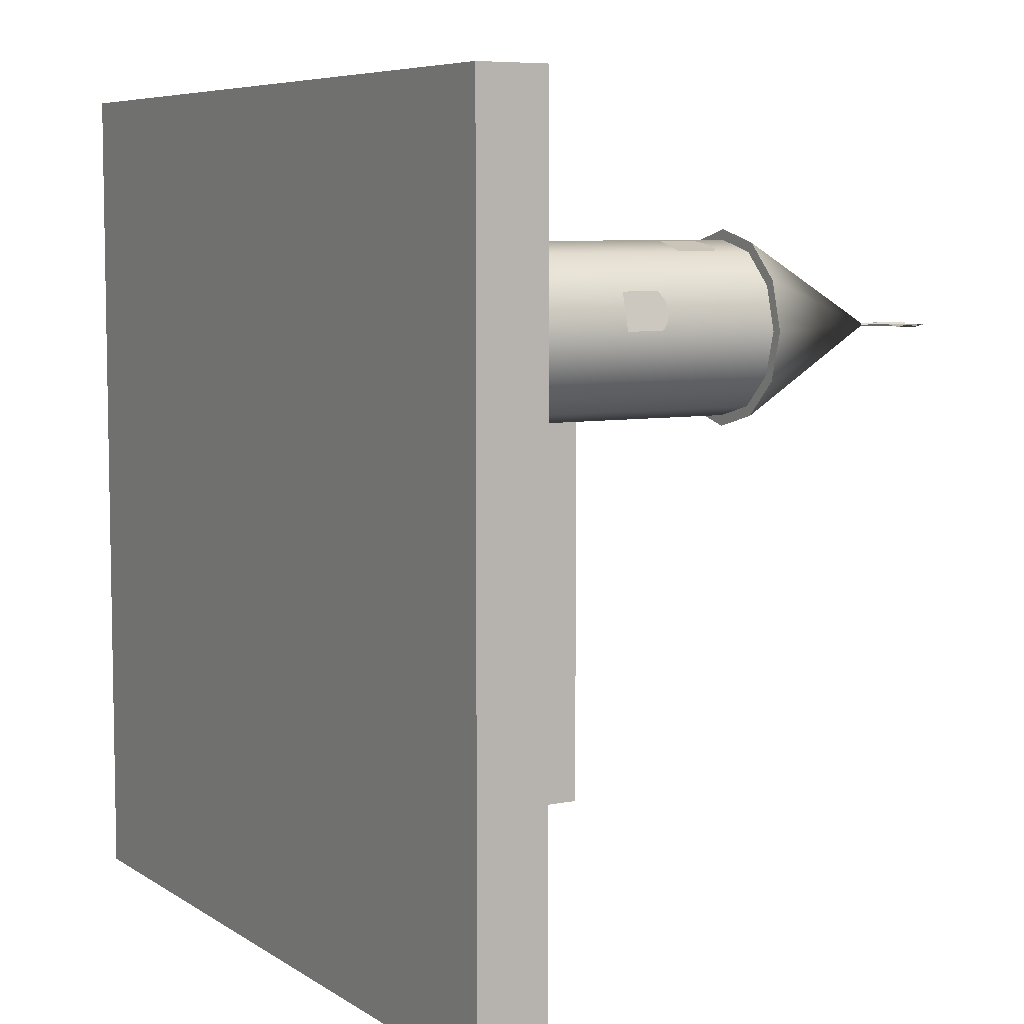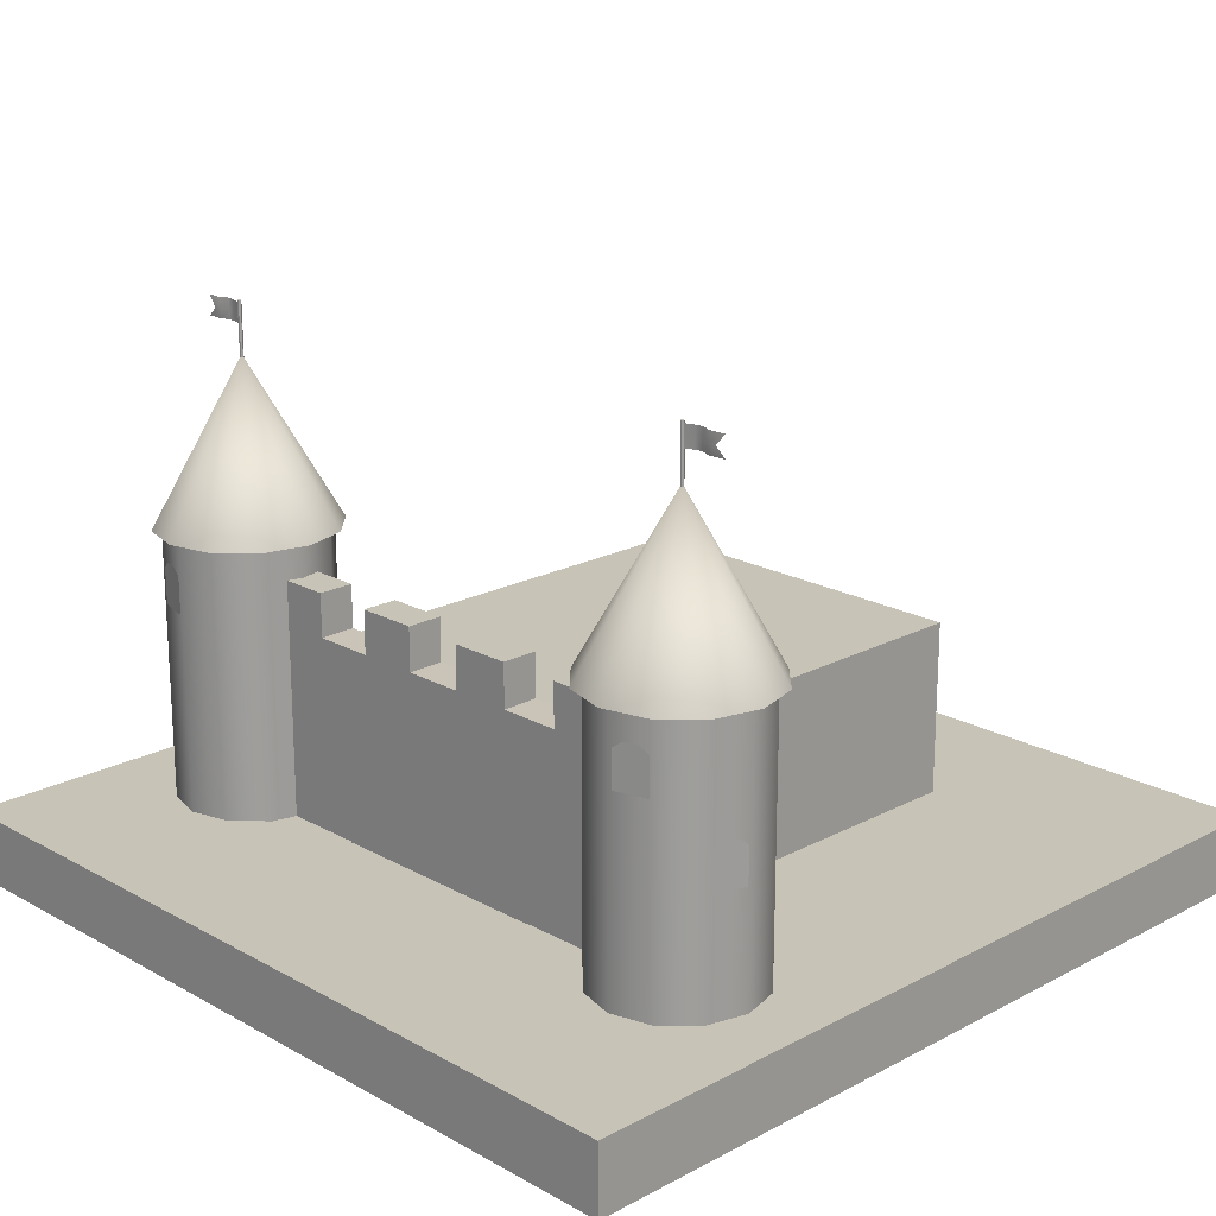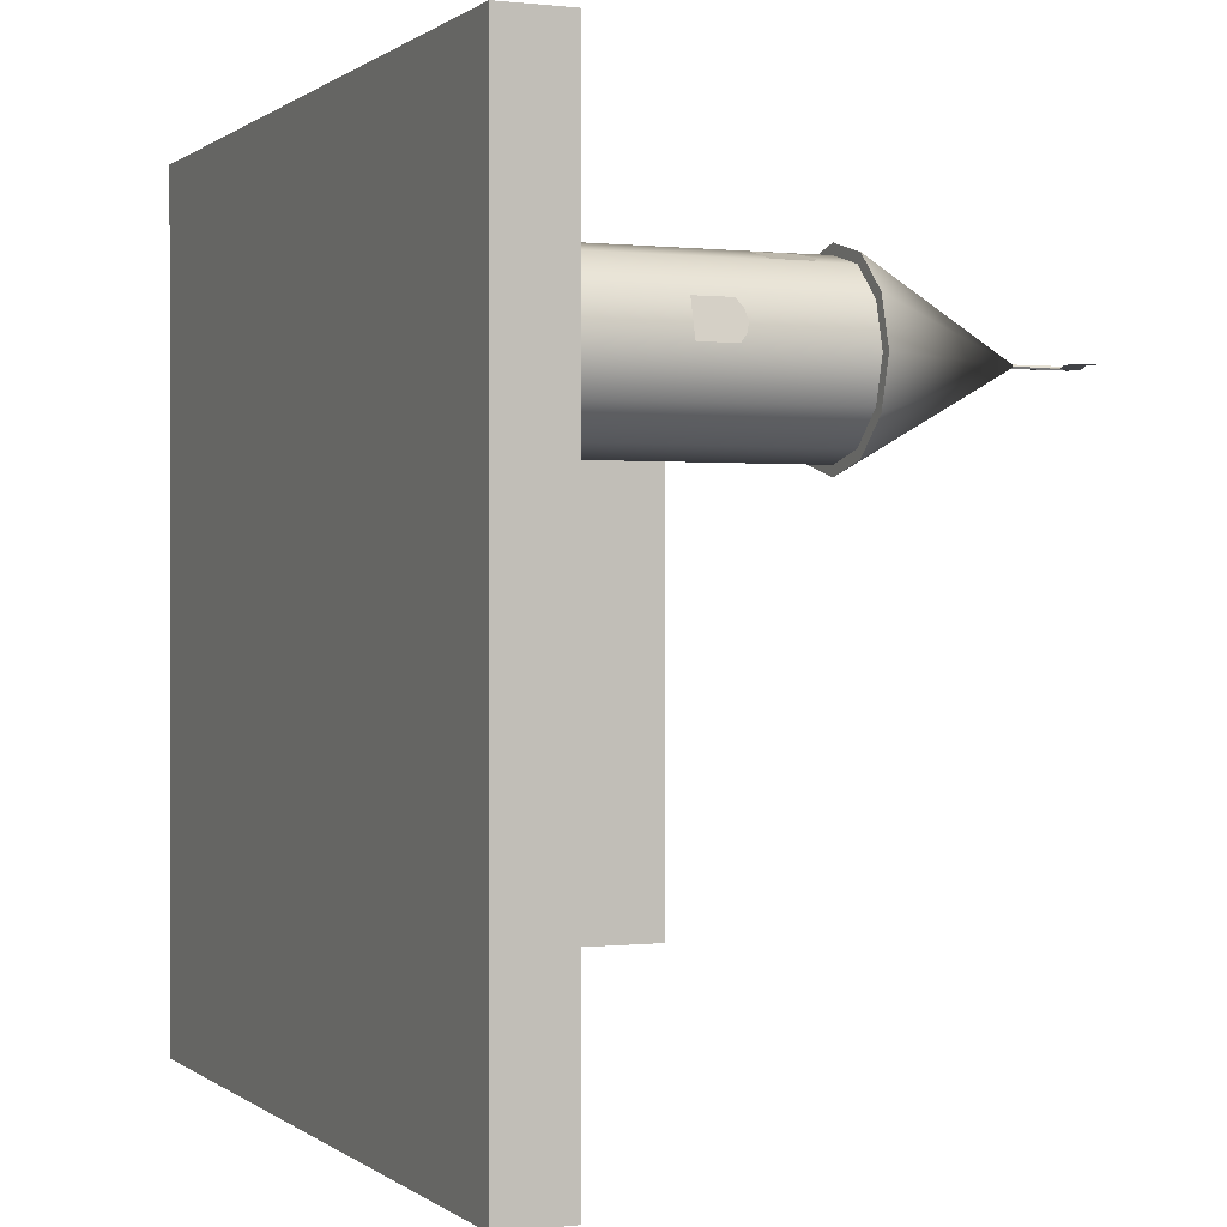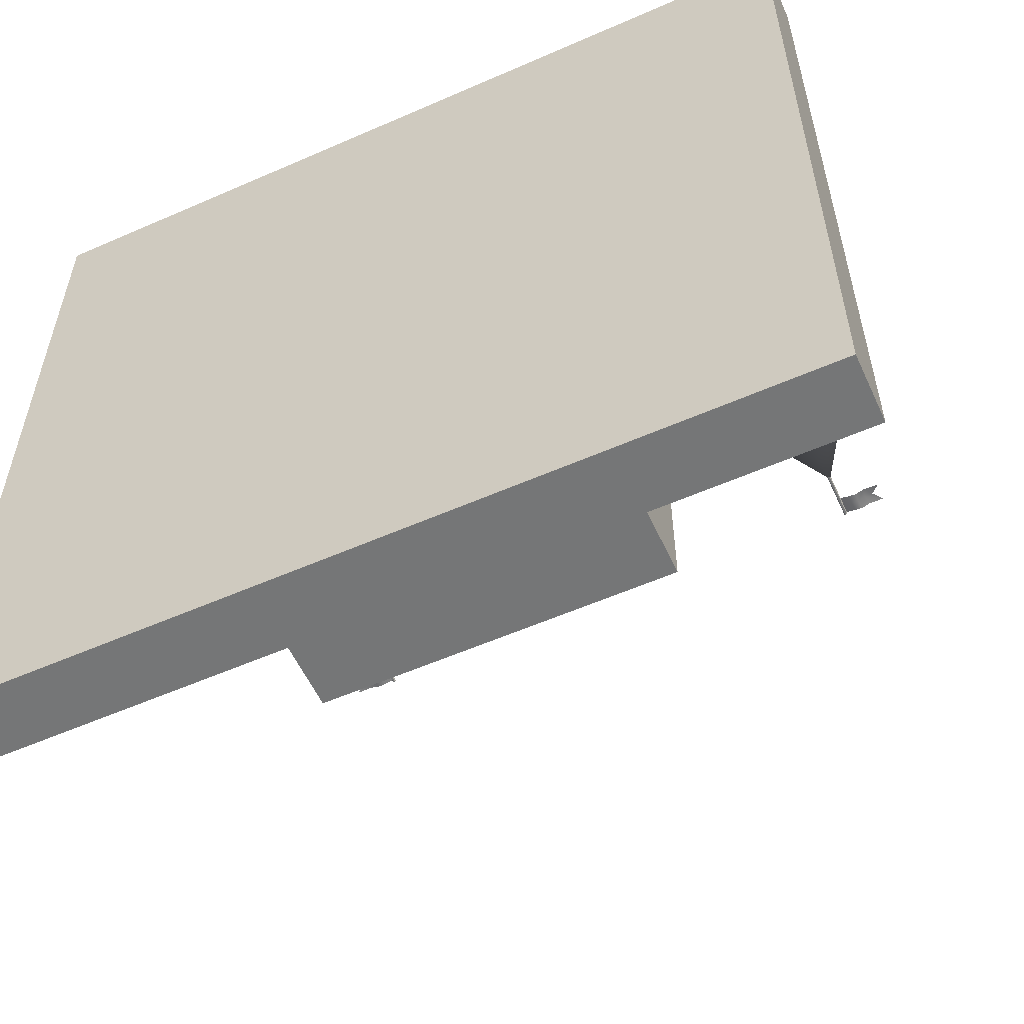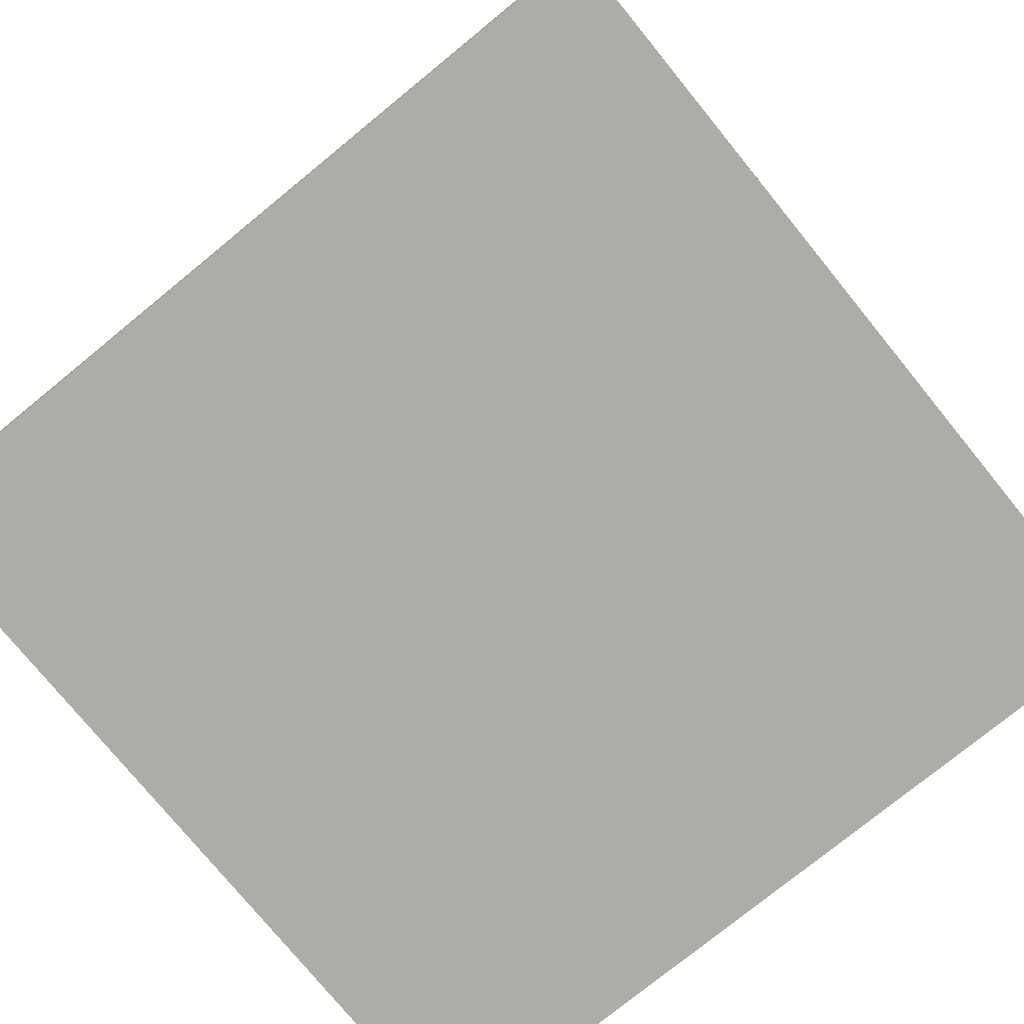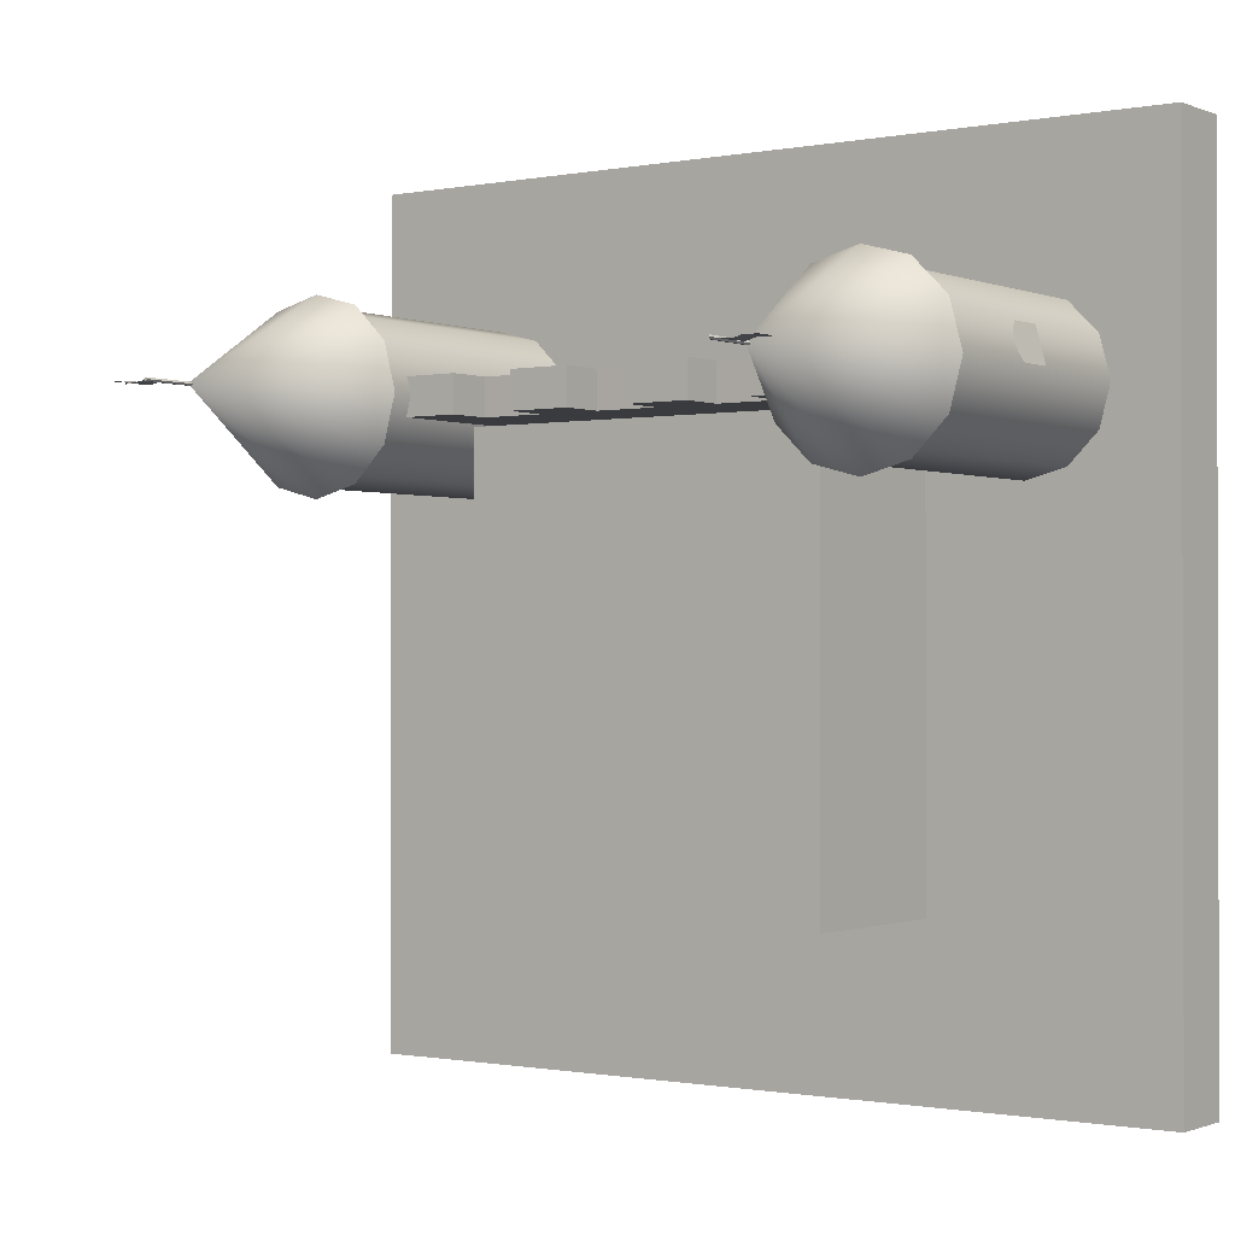
<metadata>
{"format":"obj","ext":"obj","renderer":"f3d","projection":"perspective","resolution":1024,"background":"white","views":[{"elev":6.7,"azim":60.3,"up":"+Z"},{"elev":19.6,"azim":45.7,"up":"+Y"},{"elev":0.3,"azim":66.7,"up":"+Z"},{"elev":-56.7,"azim":24.6,"up":"+Z"},{"elev":-76.8,"azim":39.2,"up":"+Y"},{"elev":-0.8,"azim":-144.3,"up":"+Z"}]}
</metadata>
<code>
g default
v 5.006 7.345 44.76
v 4.978 7.345 44.76
v 4.964 7.345 44.79
v 4.978 7.345 44.81
v 5.006 7.345 44.81
v 5.02 7.345 44.79
v 5.006 8.15 44.76
v 4.978 8.15 44.76
v 4.964 8.15 44.79
v 4.978 8.15 44.81
v 5.006 8.15 44.81
v 5.02 8.15 44.79
v 4.992 8.15 44.79
v 5.01 7.821 44.79
v 5.672 7.823 44.78
v 5.01 8.12 44.79
v 5.661 8.121 44.79
v 5.01 7.965 44.79
v 5.526 7.962 44.8
v 5.287 8.129 44.75
v 5.27 7.975 44.75
v 5.277 7.831 44.75
v 5.166 8.127 44.76
v 5.159 7.973 44.76
v 5.161 7.828 44.76
v 5.416 8.12 44.79
v 5.397 7.961 44.81
v 5.413 7.821 44.79
v 6.187 3.248 44.84
v 6.05 3.248 45.35
v 6.187 2.711 44.84
v 6.05 2.711 45.35
v 6.12 2.711 45.09
v 6.12 3.384 45.09
v 6.081 2.711 45.23
v 6.081 3.34 45.23
v 6.158 2.711 44.94
v 6.158 3.34 44.94
v 5.051 3.931 45.98
v 5.54 3.931 45.85
v 5.051 4.476 45.98
v 5.54 4.476 45.85
v 5.184 3.931 45.94
v 5.184 4.564 45.94
v 5.428 3.931 45.88
v 5.428 4.564 45.88
v 5.301 3.931 45.91
v 5.301 4.586 45.91
v -3.346 7.821 44.79
v -4.008 7.823 44.78
v -3.346 8.12 44.79
v -3.996 8.121 44.79
v -3.346 7.965 44.79
v -3.862 7.962 44.8
v -3.623 8.129 44.75
v -3.606 7.975 44.75
v -3.613 7.831 44.75
v -3.502 8.127 44.76
v -3.495 7.973 44.76
v -3.497 7.828 44.76
v -3.752 8.12 44.79
v -3.733 7.961 44.81
v -3.749 7.821 44.79
v -3.342 7.345 44.76
v -3.314 7.345 44.76
v -3.3 7.345 44.79
v -3.314 7.345 44.81
v -3.342 7.345 44.81
v -3.356 7.345 44.79
v -3.342 8.15 44.76
v -3.314 8.15 44.76
v -3.3 8.15 44.79
v -3.314 8.15 44.81
v -3.342 8.15 44.81
v -3.356 8.15 44.79
v -3.328 8.15 44.79
v 0.001945 3.585 45.06
v -0.2308 3.585 45.06
v 0.001945 3.138 45.06
v -0.2308 3.138 45.06
v -4.523 3.248 44.84
v -4.386 3.248 45.35
v -4.523 2.711 44.84
v -4.386 2.711 45.35
v -4.456 2.711 45.09
v -4.456 3.384 45.09
v -4.418 2.711 45.23
v -4.418 3.34 45.23
v -4.495 2.711 44.94
v -4.495 3.34 44.94
v -3.392 3.931 45.98
v -3.88 3.931 45.85
v -3.392 4.476 45.98
v -3.88 4.476 45.85
v -3.525 3.931 45.94
v -3.525 4.564 45.94
v -3.769 3.931 45.88
v -3.769 4.564 45.88
v -3.641 3.931 45.91
v -3.641 4.586 45.91
v -0.3916 3.585 45.06
v -0.6243 3.585 45.06
v -0.3916 3.138 45.06
v -0.6243 3.138 45.06
v -0.7994 3.585 45.06
v -1.032 3.585 45.06
v -0.7994 3.138 45.06
v -1.032 3.138 45.06
v 2.46 1.561 45.06
v 2.209 2.053 45.06
v 1.818 2.443 45.06
v 1.326 2.694 45.06
v 0.7803 2.781 45.06
v 0.2346 2.694 45.06
v -0.2576 2.443 45.06
v -0.6482 2.053 45.06
v -0.899 1.561 45.06
v -0.9855 1.015 45.06
v 2.546 1.015 45.06
v 0.7803 1.015 45.06
v -1.904 1.018 44.42
v 3.465 1.018 44.42
v -1.904 3.582 44.42
v 3.465 3.582 44.42
v -1.904 3.582 38.01
v 3.465 3.582 38.01
v -1.904 1.018 38.01
v 3.465 1.018 38.01
v -2.296 1.018 44.19
v -2.735 1.018 43.75
v -3.335 1.018 43.59
v -3.935 1.018 43.75
v -4.374 1.018 44.19
v -4.534 1.018 44.79
v -4.374 1.018 45.39
v -3.935 1.018 45.83
v -3.335 1.018 45.99
v -2.735 1.018 45.83
v -2.296 1.018 45.39
v -2.135 1.018 44.79
v -2.296 4.994 44.19
v -2.735 4.994 43.75
v -3.335 4.994 43.59
v -3.935 4.994 43.75
v -4.374 4.994 44.19
v -4.534 4.994 44.79
v -4.374 4.994 45.39
v -3.935 4.994 45.83
v -3.335 4.994 45.99
v -2.735 4.994 45.83
v -2.296 4.994 45.39
v -2.135 4.994 44.79
v -3.335 4.994 44.79
v -1.247 3.585 45.06
v -1.479 3.585 45.06
v -1.247 3.138 45.06
v -1.479 3.138 45.06
v 0.4565 3.585 45.06
v 0.2237 3.585 45.06
v 0.4565 3.138 45.06
v 0.2237 3.138 45.06
v 0.9037 3.585 45.06
v 0.6709 3.585 45.06
v 0.9037 3.138 45.06
v 0.6709 3.138 45.06
v 1.311 3.585 45.06
v 1.079 3.585 45.06
v 1.311 3.138 45.06
v 1.079 3.138 45.06
v 1.705 3.585 45.06
v 1.472 3.585 45.06
v 1.705 3.138 45.06
v 1.472 3.138 45.06
v 2.203 3.585 45.06
v 1.971 3.585 45.06
v 2.203 3.138 45.06
v 1.971 3.138 45.06
v 2.651 3.585 45.06
v 2.418 3.585 45.06
v 2.651 3.138 45.06
v 2.418 3.138 45.06
v 3.058 3.585 45.06
v 2.826 3.585 45.06
v 3.058 3.138 45.06
v 2.826 3.138 45.06
v 6.161 4.994 44.12
v 5.668 4.994 43.63
v 4.995 4.994 43.45
v 4.321 4.994 43.63
v 3.828 4.994 44.12
v 3.648 4.994 44.79
v 3.828 4.994 45.47
v 4.321 4.994 45.96
v 4.995 4.994 46.14
v 5.668 4.994 45.96
v 6.161 4.994 45.47
v 6.341 4.994 44.79
v 4.995 7.402 44.79
v 4.995 4.994 44.79
v 2.209 2.053 45.06
v 1.818 2.443 45.06
v 1.328 1.562 45.06
v -0.2576 2.443 45.06
v -0.6482 2.053 45.06
v 0.2083 1.587 45.06
v -5.487 0 48.14
v 7.048 0 48.14
v -5.487 1.018 48.14
v 7.048 1.018 48.14
v -5.487 1.018 35.6
v 7.048 1.018 35.6
v -5.487 0 35.6
v 7.048 0 35.6
v -2.392 1.018 45.04
v 3.985 1.018 45.04
v -2.392 4.498 45.04
v 3.985 4.498 45.04
v -2.392 4.498 44.51
v 3.985 4.498 44.51
v -2.392 1.018 44.51
v 3.985 1.018 44.51
v 3.074 1.018 45.04
v 3.074 4.498 45.04
v 3.074 4.498 44.51
v 3.074 1.018 44.51
v 2.163 1.018 45.04
v 2.163 4.498 45.04
v 2.163 4.498 44.51
v 2.163 1.018 44.51
v 1.252 1.018 45.04
v 1.252 4.498 45.04
v 1.252 4.498 44.51
v 1.252 1.018 44.51
v 0.341 1.018 45.04
v 0.341 4.498 45.04
v 0.341 4.498 44.51
v 0.341 1.018 44.51
v -0.5699 1.018 45.04
v -0.5699 4.498 45.04
v -0.5699 4.498 44.51
v -0.5699 1.018 44.51
v -1.481 1.018 45.04
v -1.481 4.498 45.04
v -1.481 4.498 44.51
v -1.481 1.018 44.51
v 3.985 3.859 45.04
v 3.074 3.859 45.04
v 2.163 3.859 45.04
v 1.252 3.859 45.04
v 0.341 3.859 45.04
v -0.5699 3.859 45.04
v -1.481 3.859 45.04
v -2.392 3.859 45.04
v 3.985 3.863 44.51
v 3.074 3.863 44.51
v 2.163 3.863 44.51
v 1.252 3.863 44.51
v 0.341 3.863 44.51
v -0.5699 3.863 44.51
v -1.481 3.863 44.51
v -2.392 3.863 44.51
v -2.159 4.994 44.12
v -2.652 4.994 43.63
v -3.325 4.994 43.45
v -3.999 4.994 43.63
v -4.492 4.994 44.12
v -4.672 4.994 44.79
v -4.492 4.994 45.47
v -3.999 4.994 45.96
v -3.325 4.994 46.14
v -2.652 4.994 45.96
v -2.159 4.994 45.47
v -1.978 4.994 44.79
v -3.325 7.402 44.79
v -3.325 4.994 44.79
v 6.034 1.018 44.19
v 5.594 1.018 43.75
v 4.995 1.018 43.59
v 4.395 1.018 43.75
v 3.955 1.018 44.19
v 3.795 1.018 44.79
v 3.955 1.018 45.39
v 4.395 1.018 45.83
v 4.995 1.018 45.99
v 5.594 1.018 45.83
v 6.034 1.018 45.39
v 6.194 1.018 44.79
v 6.034 4.994 44.19
v 5.594 4.994 43.75
v 4.995 4.994 43.59
v 4.395 4.994 43.75
v 3.955 4.994 44.19
v 3.795 4.994 44.79
v 3.955 4.994 45.39
v 4.395 4.994 45.83
v 4.995 4.994 45.99
v 5.594 4.994 45.83
v 6.034 4.994 45.39
v 6.194 4.994 44.79
g horron_house
f 1 2 8 7
f 2 3 9 8
f 3 4 10 9
f 4 5 11 10
f 5 6 12 11
f 6 1 7 12
f 7 8 13
f 8 9 13
f 9 10 13
f 10 11 13
f 11 12 13
f 12 7 13
f 17 26 27 19
f 19 27 28 15
f 21 20 23 24
f 22 21 24 25
f 24 23 16 18
f 25 24 18 14
f 27 26 20 21
f 28 27 21 22
f 30 32 35 36
f 34 33 37 38
f 36 35 33 34
f 38 37 31 29
f 39 43 44 41
f 43 47 48 44
f 45 40 42 46
f 47 45 46 48
f 52 54 62 61
f 54 50 63 62
f 56 59 58 55
f 57 60 59 56
f 59 53 51 58
f 60 49 53 59
f 62 56 55 61
f 63 57 56 62
f 64 70 71 65
f 65 71 72 66
f 66 72 73 67
f 67 73 74 68
f 68 74 75 69
f 69 75 70 64
f 70 76 71
f 71 76 72
f 72 76 73
f 73 76 74
f 74 76 75
f 75 76 70
f 80 79 77 78
f 82 88 87 84
f 86 90 89 85
f 88 86 85 87
f 90 81 83 89
f 91 93 96 95
f 95 96 100 99
f 97 98 94 92
f 99 100 98 97
f 104 103 101 102
f 108 107 105 106
f 109 110 120
f 110 111 120
f 111 112 120
f 112 113 120
f 113 114 120
f 114 115 120
f 115 116 120
f 116 117 120
f 117 118 120
f 119 109 120
f 121 122 124 123
f 123 124 126 125
f 125 126 128 127
f 127 128 122 121
f 122 128 126 124
f 127 121 123 125
f 129 130 142 141
f 130 131 143 142
f 131 132 144 143
f 132 133 145 144
f 133 134 146 145
f 134 135 147 146
f 135 136 148 147
f 136 137 149 148
f 137 138 150 149
f 138 139 151 150
f 139 140 152 151
f 140 129 141 152
f 141 142 153
f 142 143 153
f 143 144 153
f 144 145 153
f 145 146 153
f 146 147 153
f 147 148 153
f 148 149 153
f 149 150 153
f 150 151 153
f 151 152 153
f 152 141 153
f 157 156 154 155
f 161 160 158 159
f 165 164 162 163
f 169 168 166 167
f 173 172 170 171
f 177 176 174 175
f 181 180 178 179
f 185 184 182 183
f 186 187 198
f 187 188 198
f 188 189 198
f 189 190 198
f 190 191 198
f 191 192 198
f 192 193 198
f 193 194 198
f 194 195 198
f 195 196 198
f 196 197 198
f 197 186 198
f 187 186 199
f 188 187 199
f 189 188 199
f 190 189 199
f 191 190 199
f 192 191 199
f 193 192 199
f 194 193 199
f 195 194 199
f 196 195 199
f 197 196 199
f 186 197 199
f 200 201 202
f 203 204 205
f 206 207 209 208
f 208 209 211 210
f 210 211 213 212
f 212 213 207 206
f 207 213 211 209
f 212 206 208 210
f 214 242 252 253
f 216 243 244 218
f 218 244 260 261
f 222 215 246 247
f 224 223 217 219
f 255 224 219 254
f 230 226 248 249
f 232 231 227 228
f 257 232 228 256
f 234 230 249 250
f 238 234 250 251
f 240 239 235 236
f 259 240 236 258
f 242 238 251 252
f 247 246 217 223
f 249 248 227 231
f 251 250 235 239
f 253 252 243 216
f 225 255 254 221
f 229 256 255 225
f 233 257 256 229
f 237 258 257 233
f 241 259 258 237
f 245 260 259 241
f 261 260 245 220
f 224 255 247 223
f 256 228 227 248
f 232 257 249 231
f 258 236 235 250
f 240 259 251 239
f 260 244 243 252
f 252 251 259 260
f 222 247 248 226
f 255 256 248 247
f 250 249 257 258
f 262 263 274
f 263 264 274
f 264 265 274
f 265 266 274
f 266 267 274
f 267 268 274
f 268 269 274
f 269 270 274
f 270 271 274
f 271 272 274
f 272 273 274
f 273 262 274
f 263 262 275
f 264 263 275
f 265 264 275
f 266 265 275
f 267 266 275
f 268 267 275
f 269 268 275
f 270 269 275
f 271 270 275
f 272 271 275
f 273 272 275
f 262 273 275
f 276 277 289 288
f 277 278 290 289
f 278 279 291 290
f 279 280 292 291
f 280 281 293 292
f 281 282 294 293
f 282 283 295 294
f 283 284 296 295
f 284 285 297 296
f 285 286 298 297
f 286 287 299 298
f 287 276 288 299

</code>
